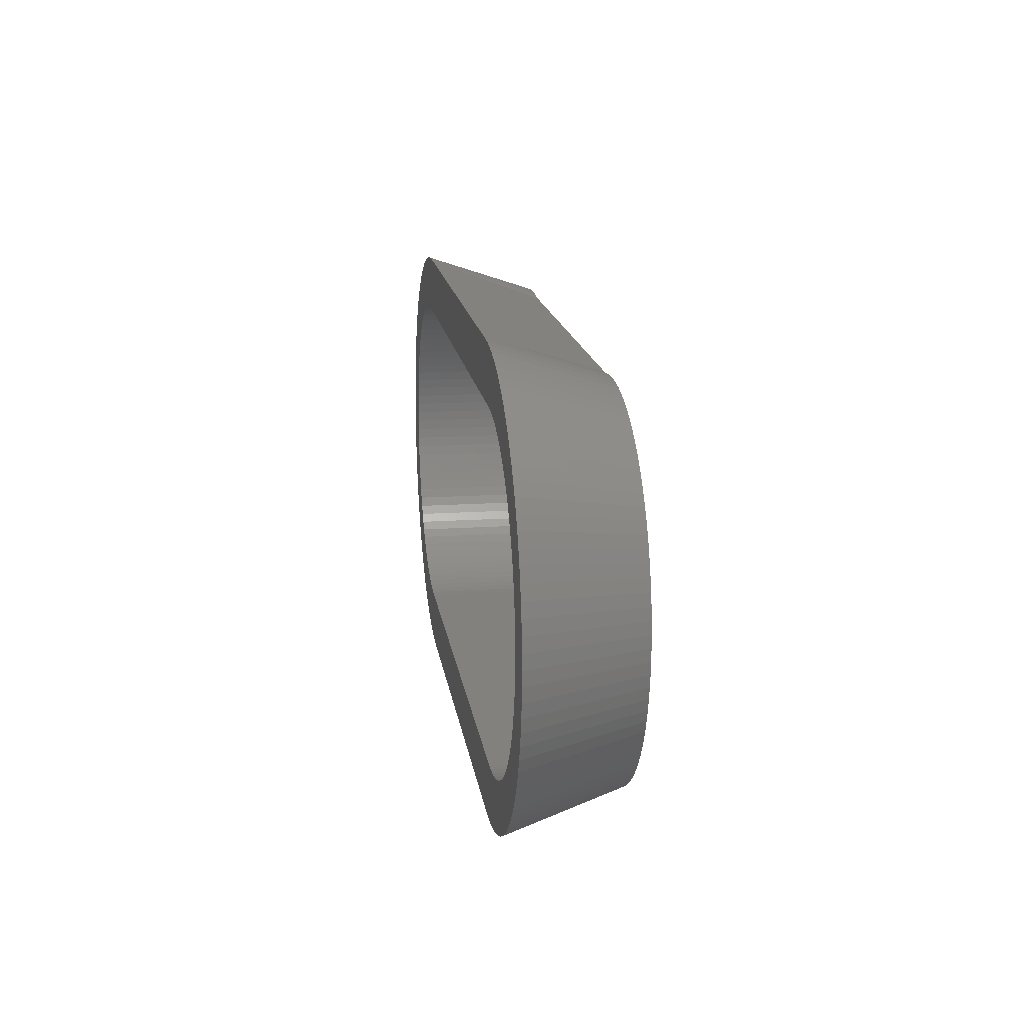
<metadata>
{"format":"stl","ext":"stl","renderer":"f3d","projection":"perspective","resolution":1024,"background":"white","views":[{"elev":15.9,"azim":-98.0,"up":"+Y"}]}
</metadata>
<code>
# stl→obj: 444 verts, 888 faces
v -48.8 0 -40
v -48.75 1.507 -40
v -48.75 -1.507 -40
v -48.61 3.008 -40
v -48.38 4.497 -40
v -48.05 5.969 -40
v -47.63 7.416 -40
v -47.12 8.835 -40
v -46.52 10.22 -40
v -45.83 11.56 -40
v -45.06 12.86 -40
v -44.22 14.11 -40
v -43.29 15.3 -40
v -42.3 16.43 -40
v -41.23 17.5 -40
v -40.1 18.49 -40
v -38.91 19.42 -40
v -37.66 20.26 -40
v -36.36 21.03 -40
v -35.02 21.72 -40
v -40.59 11.47 -40
v -33.64 22.31 -40
v -39.05 13.12 -40
v -32.22 22.83 -40
v -37.31 14.56 -40
v -30.77 23.25 -40
v -35.4 15.77 -40
v -29.3 23.57 -40
v -34.39 16.29 -40
v -27.81 23.81 -40
v -33.35 16.74 -40
v -26.31 23.95 -40
v -31.2 17.43 -40
v -24.8 24 -40
v 36.37 -15.2 -40
v 42.3 -16.43 -40
v 35.4 -15.77 -40
v 38.2 -13.87 -40
v 43.29 -15.3 -40
v 37.31 -14.56 -40
v 39.05 -13.12 -40
v 44.22 -14.11 -40
v 40.59 -11.47 -40
v 45.06 -12.86 -40
v 39.85 -12.32 -40
v 41.29 -10.58 -40
v 45.83 -11.56 -40
v 27.86 17.96 -40
v 36.36 21.03 -40
v 37.66 20.26 -40
v 30.1 17.68 -40
v 38.91 19.42 -40
v 32.29 17.12 -40
v 40.1 18.49 -40
v 34.39 16.29 -40
v 41.23 17.5 -40
v 35.4 15.77 -40
v 42.3 16.43 -40
v 37.31 14.56 -40
v 43.29 15.3 -40
v 38.2 13.87 -40
v 44.22 14.11 -40
v 39.85 12.32 -40
v 45.06 12.86 -40
v 40.59 11.47 -40
v 45.83 11.56 -40
v 41.29 10.58 -40
v 46.52 10.22 -40
v 42.5 8.672 -40
v 47.12 8.835 -40
v 43.01 7.664 -40
v 47.63 7.416 -40
v 43.46 6.626 -40
v 48.05 5.969 -40
v 44.16 4.476 -40
v 48.38 4.497 -40
v 44.41 3.373 -40
v 48.61 3.008 -40
v 44.58 2.256 -40
v 48.75 1.507 -40
v 44.73 0 -40
v 48.8 0 -40
v 44.69 -1.13 -40
v 48.75 -1.507 -40
v 44.58 -2.256 -40
v 48.61 -3.008 -40
v 44.41 -3.373 -40
v 48.38 -4.497 -40
v 43.84 -5.562 -40
v 48.05 -5.969 -40
v 43.46 -6.626 -40
v 47.63 -7.416 -40
v 43.01 -7.664 -40
v 47.12 -8.835 -40
v 41.92 -9.645 -40
v 46.52 -10.22 -40
v 41.23 -17.5 -40
v 33.35 -16.74 -40
v 40.1 -18.49 -40
v 31.2 -17.43 -40
v 38.91 -19.42 -40
v 27.86 -17.96 -40
v 37.66 -20.26 -40
v 26.73 -18 -40
v 36.36 -21.03 -40
v 24.8 -24 -40
v -26.73 -18 -40
v 26.31 -23.95 -40
v 27.81 -23.81 -40
v 29.3 -23.57 -40
v 32.22 -22.83 -40
v 30.77 -23.25 -40
v 33.64 -22.31 -40
v -28.98 -17.86 -40
v -24.8 -24 -40
v -44.69 -1.13 -40
v -44.73 0 -40
v -33.35 -16.74 -40
v -26.31 -23.95 -40
v -34.39 -16.29 -40
v -27.81 -23.81 -40
v -36.37 -15.2 -40
v -29.3 -23.57 -40
v -38.2 -13.87 -40
v -30.77 -23.25 -40
v -40.59 -11.47 -40
v -32.22 -22.83 -40
v -33.64 -22.31 -40
v -35.02 -21.72 -40
v -36.36 -21.03 -40
v -37.66 -20.26 -40
v -38.91 -19.42 -40
v -40.1 -18.49 -40
v -41.23 -17.5 -40
v -42.3 -16.43 -40
v -43.29 -15.3 -40
v -44.22 -14.11 -40
v -45.06 -12.86 -40
v -45.83 -11.56 -40
v -46.52 -10.22 -40
v -47.12 -8.835 -40
v -47.63 -7.416 -40
v -48.05 -5.969 -40
v -48.38 -4.497 -40
v -48.61 -3.008 -40
v -44.69 1.13 -40
v -44.58 -2.256 -40
v -44.41 -3.373 -40
v -43.46 -6.626 -40
v -43.84 -5.562 -40
v -44.16 -4.476 -40
v -43.01 -7.664 -40
v -42.5 -8.672 -40
v -41.29 -10.58 -40
v -41.92 -9.645 -40
v -39.05 -13.12 -40
v -39.85 -12.32 -40
v -37.31 -14.56 -40
v -35.4 -15.77 -40
v -32.29 -17.12 -40
v -30.1 -17.68 -40
v -31.2 -17.43 -40
v 35.02 -21.72 -40
v -27.86 -17.96 -40
v 28.98 -17.86 -40
v 30.1 -17.68 -40
v 32.29 -17.12 -40
v 34.39 -16.29 -40
v -26.73 18 -40
v 26.31 23.95 -40
v 27.81 23.81 -40
v 42.5 -8.672 -40
v 29.3 23.57 -40
v 30.77 23.25 -40
v 32.22 22.83 -40
v 33.64 22.31 -40
v 35.02 21.72 -40
v 26.73 18 -40
v 44.16 -4.476 -40
v 44.69 1.13 -40
v 43.84 5.562 -40
v 24.8 24 -40
v 41.92 9.645 -40
v 39.05 13.12 -40
v 36.37 15.2 -40
v 33.35 16.74 -40
v 31.2 17.43 -40
v 28.98 17.86 -40
v -30.1 17.68 -40
v -28.98 17.86 -40
v -27.86 17.96 -40
v -32.29 17.12 -40
v -36.37 15.2 -40
v -38.2 13.87 -40
v -39.85 12.32 -40
v -41.29 10.58 -40
v -43.01 7.664 -40
v -42.5 8.672 -40
v -41.92 9.645 -40
v -43.46 6.626 -40
v -43.84 5.562 -40
v -44.16 4.476 -40
v -44.41 3.373 -40
v -44.58 2.256 -40
v -44.76 1.256 -28
v -44.8 0 -28
v -44.76 -1.256 -28
v -44.64 -2.507 -28
v -44.45 -3.748 -28
v -44.17 -4.974 -28
v -43.82 -6.18 -28
v -43.4 -7.362 -28
v -42.9 -8.516 -28
v -42.33 -9.635 -28
v -41.69 -10.72 -28
v -40.98 -11.76 -28
v -40.21 -12.75 -28
v -39.38 -13.69 -28
v -38.49 -14.58 -28
v -37.55 -15.41 -28
v -36.56 -16.18 -28
v -35.52 -16.89 -28
v -34.44 -17.53 -28
v -33.32 -18.1 -28
v -32.16 -18.6 -28
v -30.98 -19.02 -28
v -29.77 -19.37 -28
v -28.55 -19.65 -28
v -27.31 -19.84 -28
v -26.06 -19.96 -28
v -24.8 -20 -28
v -23.52 -23.36 -38.19
v 23.34 -23.26 -37.93
v 22.99 -22.71 -36.36
v 22.11 -21.29 -32.38
v 21.78 -20.26 -29.47
v 21.21 -19.73 -28
v -23.34 -23.26 -37.93
v -21.21 -19.73 -28
v -21.89 -20.6 -30.45
v -22.11 -21.29 -32.38
v -22.59 -22.06 -34.55
v -21.78 -20.26 -29.47
v 23.55 -19.96 -28
v 24.8 -20 -28
v 26.06 -19.96 -28
v 27.31 -19.84 -28
v 28.55 -19.65 -28
v 29.77 -19.37 -28
v 30.98 -19.02 -28
v 32.16 -18.6 -28
v 33.32 -18.1 -28
v 34.44 -17.53 -28
v 35.52 -16.89 -28
v 36.56 -16.18 -28
v 37.55 -15.41 -28
v 38.49 -14.58 -28
v 39.38 -13.69 -28
v 40.21 -12.75 -28
v 40.98 -11.76 -28
v 41.69 -10.72 -28
v 42.33 -9.635 -28
v 42.9 -8.516 -28
v 43.4 -7.362 -28
v 43.82 -6.18 -28
v 44.17 -4.974 -28
v 44.45 -3.748 -28
v 44.64 -2.507 -28
v 44.76 -1.256 -28
v 44.8 0 -28
v 44.76 1.256 -28
v 44.64 2.507 -28
v 44.45 3.748 -28
v 44.17 4.974 -28
v 43.82 6.18 -28
v 43.4 7.362 -28
v 42.9 8.516 -28
v 42.33 9.635 -28
v 41.69 10.72 -28
v 40.98 11.76 -28
v 40.21 12.75 -28
v 39.38 13.69 -28
v 38.49 14.58 -28
v 37.55 15.41 -28
v 36.56 16.18 -28
v 35.52 16.89 -28
v 34.44 17.53 -28
v 33.32 18.1 -28
v 32.16 18.6 -28
v 30.98 19.02 -28
v 29.77 19.37 -28
v 28.55 19.65 -28
v 27.31 19.84 -28
v 26.06 19.96 -28
v 24.8 20 -28
v 23.52 23.36 -38.19
v -23.34 23.26 -37.93
v 21.21 19.73 -28
v -22.99 22.71 -36.36
v -22.11 21.29 -32.38
v -21.21 19.73 -28
v -21.78 20.26 -29.47
v 21.78 20.26 -29.47
v 21.89 20.6 -30.45
v 22.11 21.29 -32.38
v 22.59 22.06 -34.55
v 23.34 23.26 -37.93
v -23.55 19.96 -28
v -24.8 20 -28
v -26.06 19.96 -28
v -27.31 19.84 -28
v -28.55 19.65 -28
v -29.77 19.37 -28
v -30.98 19.02 -28
v -32.16 18.6 -28
v -33.32 18.1 -28
v -34.44 17.53 -28
v -35.52 16.89 -28
v -36.56 16.18 -28
v -37.55 15.41 -28
v -38.49 14.58 -28
v -39.38 13.69 -28
v -40.21 12.75 -28
v -40.98 11.76 -28
v -41.69 10.72 -28
v -42.33 9.635 -28
v -42.9 8.516 -28
v -43.4 7.362 -28
v -43.82 6.18 -28
v -44.17 4.974 -28
v -44.45 3.748 -28
v -44.64 2.507 -28
v -44.69 1.13 -28
v -44.73 0 -28
v -44.69 -1.13 -28
v -44.58 2.256 -28
v -44.41 3.373 -28
v -44.16 4.476 -28
v -43.84 5.562 -28
v -43.46 6.626 -28
v -43.01 7.664 -28
v -42.5 8.672 -28
v -41.92 9.645 -28
v -41.29 10.58 -28
v -40.59 11.47 -28
v -39.85 12.32 -28
v -39.05 13.12 -28
v -38.2 13.87 -28
v -37.31 14.56 -28
v -36.37 15.2 -28
v -35.4 15.77 -28
v -34.39 16.29 -28
v -33.35 16.74 -28
v -32.29 17.12 -28
v -31.2 17.43 -28
v -30.1 17.68 -28
v -28.98 17.86 -28
v -27.86 17.96 -28
v -26.73 18 -28
v 26.73 18 -28
v 27.86 17.96 -28
v 28.98 17.86 -28
v 30.1 17.68 -28
v 31.2 17.43 -28
v 32.29 17.12 -28
v 33.35 16.74 -28
v 34.39 16.29 -28
v 35.4 15.77 -28
v 36.37 15.2 -28
v 37.31 14.56 -28
v 38.2 13.87 -28
v 39.05 13.12 -28
v 39.85 12.32 -28
v 40.59 11.47 -28
v 41.29 10.58 -28
v 41.92 9.645 -28
v 42.5 8.672 -28
v 43.01 7.664 -28
v 43.46 6.626 -28
v 43.84 5.562 -28
v 44.16 4.476 -28
v 44.41 3.373 -28
v 44.58 2.256 -28
v 44.69 1.13 -28
v 44.73 0 -28
v 44.69 -1.13 -28
v 44.58 -2.256 -28
v 44.41 -3.373 -28
v 44.16 -4.476 -28
v 43.84 -5.562 -28
v 43.46 -6.626 -28
v 43.01 -7.664 -28
v 42.5 -8.672 -28
v 41.92 -9.645 -28
v 41.29 -10.58 -28
v 40.59 -11.47 -28
v 39.85 -12.32 -28
v 39.05 -13.12 -28
v 38.2 -13.87 -28
v 37.31 -14.56 -28
v 36.37 -15.2 -28
v 35.4 -15.77 -28
v 34.39 -16.29 -28
v 33.35 -16.74 -28
v 32.29 -17.12 -28
v 31.2 -17.43 -28
v 30.1 -17.68 -28
v 28.98 -17.86 -28
v 27.86 -17.96 -28
v 26.73 -18 -28
v -26.73 -18 -28
v -27.86 -17.96 -28
v -28.98 -17.86 -28
v -30.1 -17.68 -28
v -31.2 -17.43 -28
v -32.29 -17.12 -28
v -33.35 -16.74 -28
v -34.39 -16.29 -28
v -35.4 -15.77 -28
v -36.37 -15.2 -28
v -37.31 -14.56 -28
v -38.2 -13.87 -28
v -39.05 -13.12 -28
v -39.85 -12.32 -28
v -40.59 -11.47 -28
v -41.29 -10.58 -28
v -41.92 -9.645 -28
v -42.5 -8.672 -28
v -43.01 -7.664 -28
v -43.46 -6.626 -28
v -43.84 -5.562 -28
v -44.16 -4.476 -28
v -44.41 -3.373 -28
v -44.58 -2.256 -28
v -21.21 -19.67 -28
v -21.21 19.67 -28
v 21.21 19.67 -28
v 23.55 19.96 -28
v 22.29 19.84 -28
v -22.29 19.84 -28
v -23.55 -19.96 -28
v -22.29 -19.84 -28
v 21.21 -19.67 -28
v 22.29 -19.84 -28
f 1 2 3
f 3 2 4
f 3 4 5
f 3 5 6
f 3 6 7
f 3 7 8
f 3 8 9
f 3 9 10
f 3 10 11
f 3 11 12
f 3 12 13
f 3 13 14
f 3 14 15
f 3 15 16
f 3 16 17
f 3 17 18
f 3 18 19
f 3 19 20
f 21 20 22
f 23 22 24
f 25 24 26
f 27 26 28
f 29 28 30
f 31 30 32
f 33 32 34
f 35 36 37
f 38 39 40
f 41 42 38
f 43 44 45
f 46 47 43
f 48 49 50
f 51 50 52
f 53 52 54
f 55 54 56
f 57 56 58
f 59 58 60
f 61 60 62
f 63 62 64
f 65 64 66
f 67 66 68
f 69 68 70
f 71 70 72
f 73 72 74
f 75 74 76
f 77 76 78
f 79 78 80
f 81 80 82
f 83 82 84
f 85 84 86
f 87 86 88
f 89 88 90
f 91 90 92
f 93 92 94
f 95 94 96
f 46 96 47
f 43 47 44
f 41 44 42
f 38 42 39
f 35 39 36
f 37 36 97
f 98 97 99
f 100 99 101
f 102 101 103
f 104 103 105
f 104 106 107
f 104 108 106
f 104 109 108
f 104 110 109
f 104 111 112
f 104 113 111
f 114 106 115
f 116 3 117
f 118 115 119
f 120 119 121
f 122 121 123
f 124 123 125
f 126 125 127
f 3 127 128
f 3 128 129
f 3 129 130
f 3 130 131
f 3 131 132
f 3 132 133
f 3 133 134
f 3 134 135
f 3 135 136
f 3 136 137
f 3 137 138
f 3 138 139
f 3 139 140
f 3 140 141
f 3 141 142
f 3 142 143
f 3 143 144
f 3 144 145
f 146 117 3
f 147 3 116
f 148 3 147
f 149 3 150
f 3 148 151
f 3 151 150
f 118 119 120
f 152 3 149
f 153 3 152
f 154 3 155
f 3 153 155
f 156 125 157
f 3 154 127
f 157 125 126
f 154 126 127
f 124 125 156
f 158 123 124
f 122 123 158
f 159 121 122
f 120 121 159
f 160 115 118
f 104 112 110
f 161 115 162
f 104 105 163
f 107 106 164
f 164 106 114
f 161 114 115
f 104 163 113
f 165 101 102
f 166 101 165
f 167 99 100
f 168 97 98
f 37 97 168
f 40 39 35
f 98 99 167
f 100 101 166
f 45 44 41
f 102 103 104
f 169 170 171
f 172 94 95
f 169 171 173
f 169 174 175
f 169 173 174
f 169 176 177
f 169 175 176
f 169 49 178
f 169 177 49
f 179 88 89
f 180 80 81
f 181 74 75
f 169 182 170
f 69 70 71
f 183 68 69
f 71 72 73
f 73 74 181
f 75 76 77
f 184 62 63
f 77 78 79
f 79 80 180
f 185 58 59
f 81 82 83
f 83 84 85
f 186 54 55
f 85 86 87
f 187 52 53
f 87 88 179
f 89 90 91
f 188 50 51
f 91 92 93
f 178 49 48
f 93 94 172
f 95 96 46
f 34 182 169
f 189 34 190
f 34 169 191
f 34 191 190
f 33 34 189
f 192 32 33
f 31 32 192
f 29 30 31
f 27 28 29
f 193 26 27
f 25 26 193
f 194 24 25
f 23 24 194
f 195 22 23
f 21 22 195
f 196 20 21
f 197 3 198
f 199 20 196
f 3 20 199
f 3 199 198
f 200 3 197
f 201 3 200
f 202 3 201
f 203 3 202
f 204 3 203
f 204 146 3
f 162 115 160
f 48 50 188
f 51 52 187
f 53 54 186
f 55 56 57
f 57 58 185
f 59 60 61
f 61 62 184
f 63 64 65
f 65 66 67
f 67 68 183
f 2 1 205
f 205 1 206
f 206 1 3
f 206 3 207
f 207 3 145
f 207 145 208
f 208 145 144
f 208 144 209
f 209 144 143
f 209 143 210
f 210 143 142
f 210 142 211
f 211 142 141
f 211 141 212
f 212 141 140
f 212 140 213
f 213 140 139
f 213 139 214
f 214 139 138
f 214 138 215
f 215 138 137
f 215 137 216
f 216 137 136
f 216 136 217
f 217 136 135
f 217 135 218
f 218 135 134
f 219 218 134
f 219 134 133
f 219 133 220
f 220 133 132
f 220 132 221
f 221 132 131
f 221 131 222
f 222 131 130
f 222 130 223
f 223 130 129
f 223 129 224
f 224 129 128
f 224 128 225
f 225 128 127
f 225 127 226
f 226 127 125
f 227 226 125
f 227 125 123
f 228 227 123
f 228 123 121
f 229 228 121
f 229 121 119
f 230 229 119
f 230 119 115
f 231 230 115
f 232 231 115
f 233 115 106
f 234 115 233
f 235 115 234
f 236 115 235
f 237 115 236
f 238 115 237
f 239 240 237
f 240 241 237
f 241 242 237
f 242 238 237
f 232 115 238
f 243 240 239
f 244 233 106
f 245 244 106
f 245 106 108
f 246 245 108
f 109 246 108
f 247 246 109
f 110 247 109
f 248 247 110
f 112 248 110
f 249 248 112
f 111 249 112
f 250 249 111
f 113 250 111
f 251 250 113
f 163 251 113
f 252 251 163
f 105 252 163
f 253 252 105
f 103 253 105
f 254 253 103
f 101 254 103
f 255 254 101
f 99 255 101
f 256 255 99
f 97 256 99
f 257 256 97
f 258 257 97
f 36 258 97
f 39 258 36
f 259 258 39
f 42 259 39
f 260 259 42
f 44 260 42
f 261 260 44
f 47 261 44
f 262 261 47
f 96 262 47
f 263 262 96
f 94 263 96
f 264 263 94
f 92 264 94
f 265 264 92
f 90 265 92
f 266 265 90
f 88 266 90
f 267 266 88
f 86 267 88
f 268 267 86
f 84 268 86
f 269 268 84
f 82 269 84
f 270 269 82
f 80 270 82
f 80 271 270
f 78 271 80
f 78 272 271
f 76 272 78
f 76 273 272
f 74 273 76
f 74 274 273
f 72 274 74
f 72 275 274
f 70 275 72
f 70 276 275
f 68 276 70
f 68 277 276
f 66 277 68
f 66 278 277
f 64 278 66
f 64 279 278
f 62 279 64
f 62 280 279
f 60 280 62
f 60 281 280
f 58 281 60
f 58 282 281
f 283 282 56
f 56 282 58
f 54 283 56
f 54 284 283
f 52 284 54
f 52 285 284
f 50 285 52
f 50 286 285
f 49 286 50
f 49 287 286
f 177 287 49
f 177 288 287
f 176 288 177
f 176 289 288
f 175 289 176
f 175 290 289
f 175 174 290
f 174 291 290
f 174 173 291
f 173 292 291
f 173 171 292
f 171 293 292
f 171 170 293
f 170 294 293
f 170 182 294
f 182 295 294
f 296 295 182
f 34 297 298
f 297 299 300
f 301 300 302
f 298 300 301
f 297 300 298
f 34 298 303
f 34 303 304
f 34 304 305
f 34 305 306
f 306 307 34
f 307 296 34
f 34 296 182
f 34 308 297
f 34 309 308
f 34 32 309
f 309 32 310
f 32 30 310
f 310 30 311
f 30 28 311
f 311 28 312
f 28 26 312
f 312 26 313
f 26 24 313
f 313 24 314
f 24 22 314
f 314 22 315
f 22 20 315
f 315 20 316
f 20 19 316
f 316 19 317
f 19 18 317
f 317 18 318
f 18 17 318
f 318 17 319
f 17 16 319
f 319 16 320
f 16 15 320
f 320 15 321
f 14 322 15
f 15 322 321
f 14 13 322
f 322 13 323
f 13 12 323
f 323 12 324
f 12 11 324
f 324 11 325
f 11 10 325
f 325 10 326
f 10 9 326
f 326 9 327
f 9 8 327
f 327 8 328
f 8 7 328
f 328 7 329
f 7 6 329
f 329 6 330
f 6 5 330
f 330 5 331
f 5 4 331
f 331 4 332
f 4 2 332
f 332 2 205
f 146 333 334
f 117 146 334
f 334 335 116
f 117 334 116
f 204 336 333
f 146 204 333
f 203 337 336
f 204 203 336
f 202 338 337
f 203 202 337
f 201 339 338
f 202 201 338
f 200 340 339
f 201 200 339
f 197 341 340
f 200 197 340
f 198 342 341
f 197 198 341
f 199 343 342
f 198 199 342
f 196 344 343
f 199 196 343
f 21 345 344
f 196 21 344
f 195 346 345
f 21 195 345
f 23 347 346
f 195 23 346
f 194 348 347
f 23 194 347
f 25 349 348
f 194 25 348
f 193 350 349
f 25 193 349
f 27 351 350
f 193 27 350
f 29 352 351
f 27 29 351
f 31 353 352
f 29 31 352
f 192 354 353
f 31 192 353
f 33 355 354
f 192 33 354
f 189 356 355
f 33 189 355
f 190 357 356
f 189 190 356
f 191 358 357
f 190 191 357
f 169 359 358
f 191 169 358
f 178 360 359
f 169 178 359
f 48 361 360
f 178 48 360
f 188 362 361
f 48 188 361
f 51 363 362
f 188 51 362
f 187 364 363
f 51 187 363
f 53 365 364
f 187 53 364
f 186 366 365
f 53 186 365
f 55 367 366
f 186 55 366
f 57 368 367
f 55 57 367
f 185 369 368
f 57 185 368
f 59 370 369
f 185 59 369
f 61 371 370
f 59 61 370
f 184 372 371
f 61 184 371
f 63 373 372
f 184 63 372
f 374 373 65
f 65 373 63
f 375 374 67
f 67 374 65
f 376 375 183
f 183 375 67
f 377 376 69
f 69 376 183
f 378 377 71
f 71 377 69
f 379 378 73
f 73 378 71
f 380 379 181
f 181 379 73
f 381 380 75
f 75 380 181
f 382 381 77
f 77 381 75
f 383 382 79
f 79 382 77
f 384 383 180
f 180 383 79
f 385 384 81
f 81 384 180
f 385 81 386
f 386 81 83
f 386 83 387
f 387 83 85
f 387 85 388
f 388 85 87
f 388 87 389
f 389 87 179
f 389 179 390
f 390 179 89
f 390 89 391
f 391 89 91
f 391 91 392
f 392 91 93
f 392 93 393
f 393 93 172
f 393 172 394
f 394 172 95
f 394 95 395
f 395 95 46
f 395 46 396
f 396 46 43
f 396 43 397
f 397 43 45
f 397 45 398
f 398 45 41
f 398 41 399
f 399 41 38
f 399 38 400
f 400 38 40
f 400 40 401
f 401 40 35
f 401 35 402
f 402 35 37
f 402 37 403
f 403 37 168
f 403 168 404
f 404 168 98
f 404 98 405
f 405 98 167
f 405 167 406
f 406 167 100
f 406 100 407
f 407 100 166
f 407 166 408
f 408 166 165
f 408 165 409
f 409 165 102
f 409 102 410
f 410 102 104
f 410 104 411
f 411 104 107
f 411 107 412
f 412 107 164
f 412 164 413
f 413 164 114
f 413 114 414
f 414 114 161
f 414 161 415
f 415 161 162
f 415 162 416
f 416 162 160
f 416 160 417
f 417 160 118
f 417 118 418
f 418 118 120
f 418 120 419
f 419 120 159
f 419 159 420
f 420 159 122
f 420 122 421
f 421 122 158
f 421 158 422
f 422 158 124
f 422 124 423
f 423 124 156
f 423 156 424
f 424 156 157
f 425 424 157
f 126 425 157
f 426 425 126
f 154 426 126
f 427 426 154
f 155 427 154
f 428 427 155
f 153 428 155
f 429 428 153
f 152 429 153
f 430 429 152
f 149 430 152
f 431 430 149
f 150 431 149
f 432 431 150
f 151 432 150
f 433 432 151
f 148 433 151
f 434 433 148
f 147 434 148
f 335 434 147
f 116 335 147
f 205 206 207
f 421 422 221
f 334 205 207
f 237 435 239
f 301 436 298
f 434 335 208
f 359 360 290
f 359 291 292
f 359 293 437
f 437 294 295
f 437 438 439
f 359 298 436
f 359 440 308
f 331 205 330
f 332 205 331
f 208 335 207
f 335 334 207
f 355 356 312
f 420 421 222
f 339 340 328
f 330 205 336
f 330 337 329
f 330 336 337
f 337 338 329
f 329 339 328
f 338 339 329
f 328 340 327
f 359 436 440
f 327 341 326
f 359 437 298
f 326 342 325
f 437 295 438
f 325 343 324
f 437 293 294
f 324 344 323
f 359 292 293
f 323 345 322
f 359 290 291
f 322 346 321
f 321 347 320
f 320 348 319
f 319 349 318
f 318 350 317
f 317 351 316
f 316 352 315
f 315 353 314
f 314 354 313
f 313 355 312
f 312 356 311
f 311 357 310
f 310 358 309
f 309 359 308
f 410 411 435
f 290 360 289
f 360 361 289
f 289 362 288
f 362 363 288
f 288 364 287
f 364 365 287
f 287 366 286
f 286 367 285
f 285 368 284
f 284 369 283
f 369 370 283
f 283 371 282
f 282 372 281
f 281 373 280
f 280 374 279
f 279 375 278
f 375 376 278
f 278 377 277
f 277 378 276
f 276 379 275
f 275 380 274
f 274 381 273
f 273 382 272
f 272 383 271
f 271 384 270
f 270 385 269
f 385 386 269
f 269 387 268
f 268 388 267
f 267 389 266
f 266 390 265
f 265 391 264
f 264 392 263
f 263 393 262
f 262 394 261
f 394 395 261
f 261 396 260
f 260 397 259
f 259 398 258
f 258 399 257
f 257 400 256
f 256 401 255
f 401 402 255
f 255 403 254
f 254 404 253
f 253 405 252
f 405 406 252
f 252 407 251
f 251 408 250
f 408 409 250
f 250 410 249
f 231 411 230
f 230 412 229
f 229 413 228
f 228 414 227
f 227 415 226
f 226 416 225
f 225 417 224
f 224 418 223
f 418 419 223
f 223 420 222
f 340 341 327
f 222 421 221
f 341 342 326
f 221 422 220
f 342 343 325
f 220 423 219
f 343 344 324
f 219 424 218
f 344 345 323
f 218 425 217
f 345 346 322
f 217 426 216
f 346 347 321
f 216 427 215
f 347 348 320
f 215 428 214
f 348 349 319
f 214 429 213
f 349 350 318
f 213 430 212
f 350 351 317
f 212 431 211
f 351 352 316
f 211 432 210
f 352 353 315
f 210 433 209
f 353 354 314
f 209 434 208
f 354 355 313
f 422 423 220
f 423 424 219
f 424 425 218
f 425 426 217
f 426 427 216
f 427 428 215
f 428 429 214
f 429 430 213
f 430 431 212
f 431 432 211
f 432 433 210
f 433 434 209
f 334 333 205
f 356 357 311
f 357 358 310
f 358 359 309
f 435 411 231
f 435 231 441
f 435 441 442
f 410 435 443
f 443 435 237
f 410 443 444
f 410 444 244
f 410 244 245
f 410 245 246
f 410 246 247
f 410 247 248
f 410 248 249
f 361 362 289
f 363 364 288
f 365 366 287
f 366 367 286
f 367 368 285
f 368 369 284
f 370 371 283
f 371 372 282
f 372 373 281
f 373 374 280
f 374 375 279
f 376 377 278
f 377 378 277
f 378 379 276
f 379 380 275
f 380 381 274
f 381 382 273
f 382 383 272
f 383 384 271
f 384 385 270
f 386 387 269
f 387 388 268
f 388 389 267
f 389 390 266
f 390 391 265
f 391 392 264
f 392 393 263
f 393 394 262
f 395 396 261
f 396 397 260
f 397 398 259
f 398 399 258
f 399 400 257
f 400 401 256
f 402 403 255
f 403 404 254
f 404 405 253
f 406 407 252
f 407 408 251
f 409 410 250
f 417 418 224
f 411 412 230
f 412 413 229
f 413 414 228
f 414 415 227
f 415 416 226
f 416 417 225
f 419 420 223
f 333 336 205
f 441 231 232
f 238 441 232
f 242 441 238
f 442 441 242
f 241 442 242
f 240 442 241
f 243 442 240
f 435 442 243
f 435 243 239
f 443 237 236
f 444 443 236
f 235 444 236
f 444 235 234
f 244 444 234
f 233 244 234
f 307 438 296
f 296 438 295
f 307 306 438
f 305 439 306
f 306 439 438
f 305 304 439
f 437 439 303
f 303 439 304
f 298 437 303
f 301 302 436
f 440 302 300
f 440 436 302
f 300 299 440
f 308 440 297
f 297 440 299

</code>
